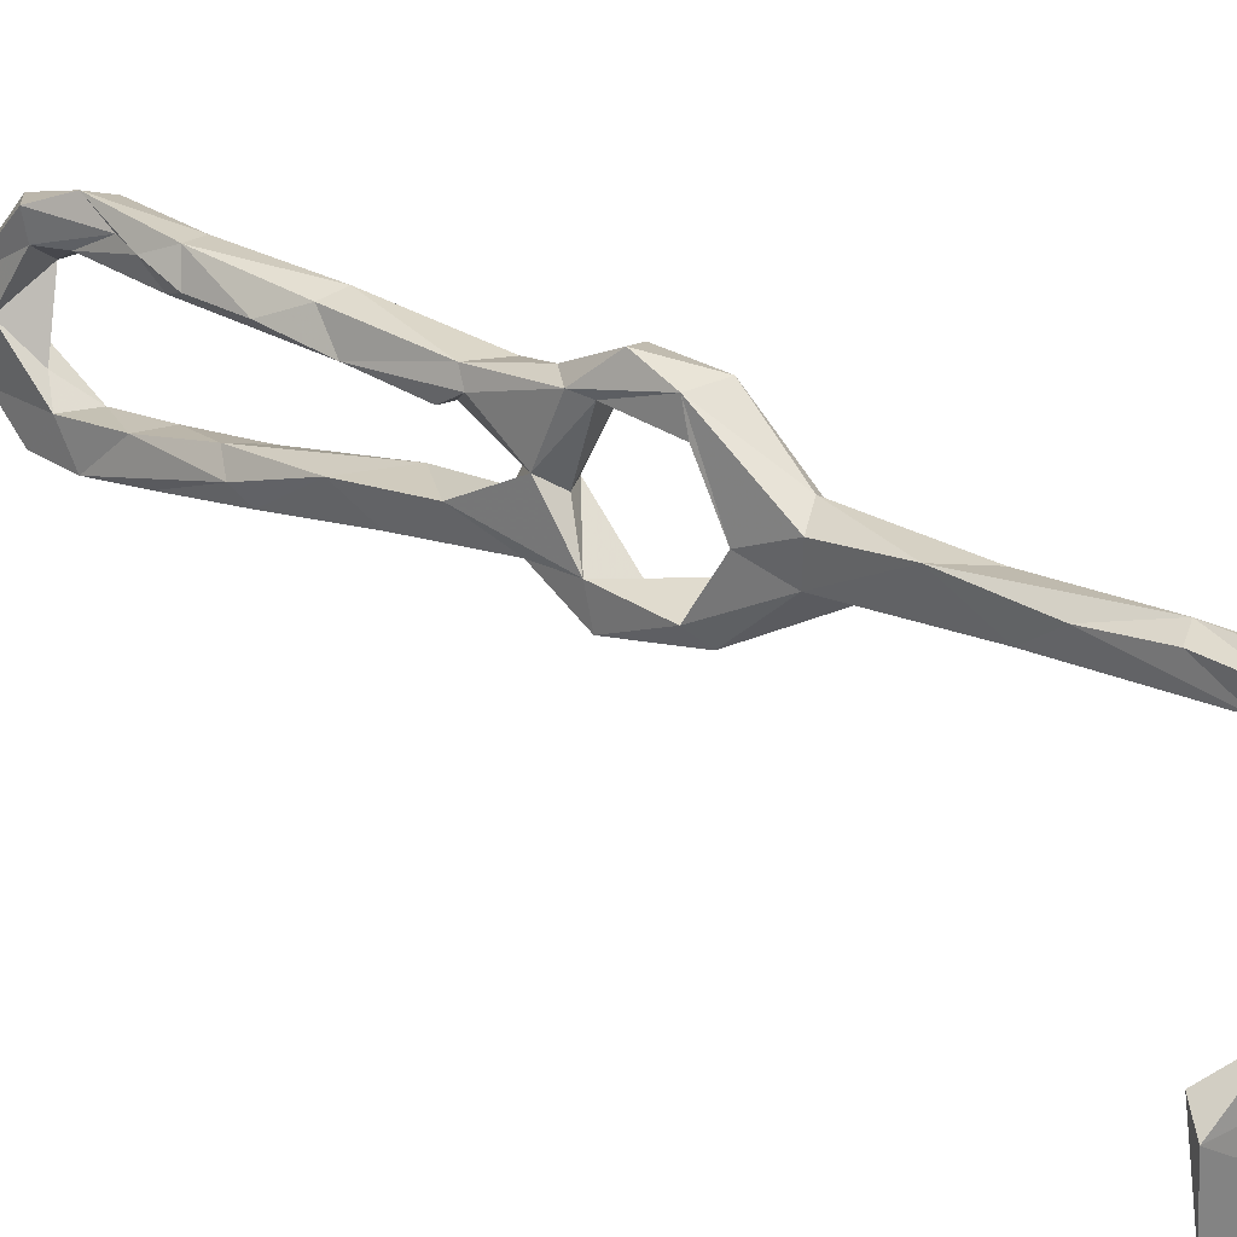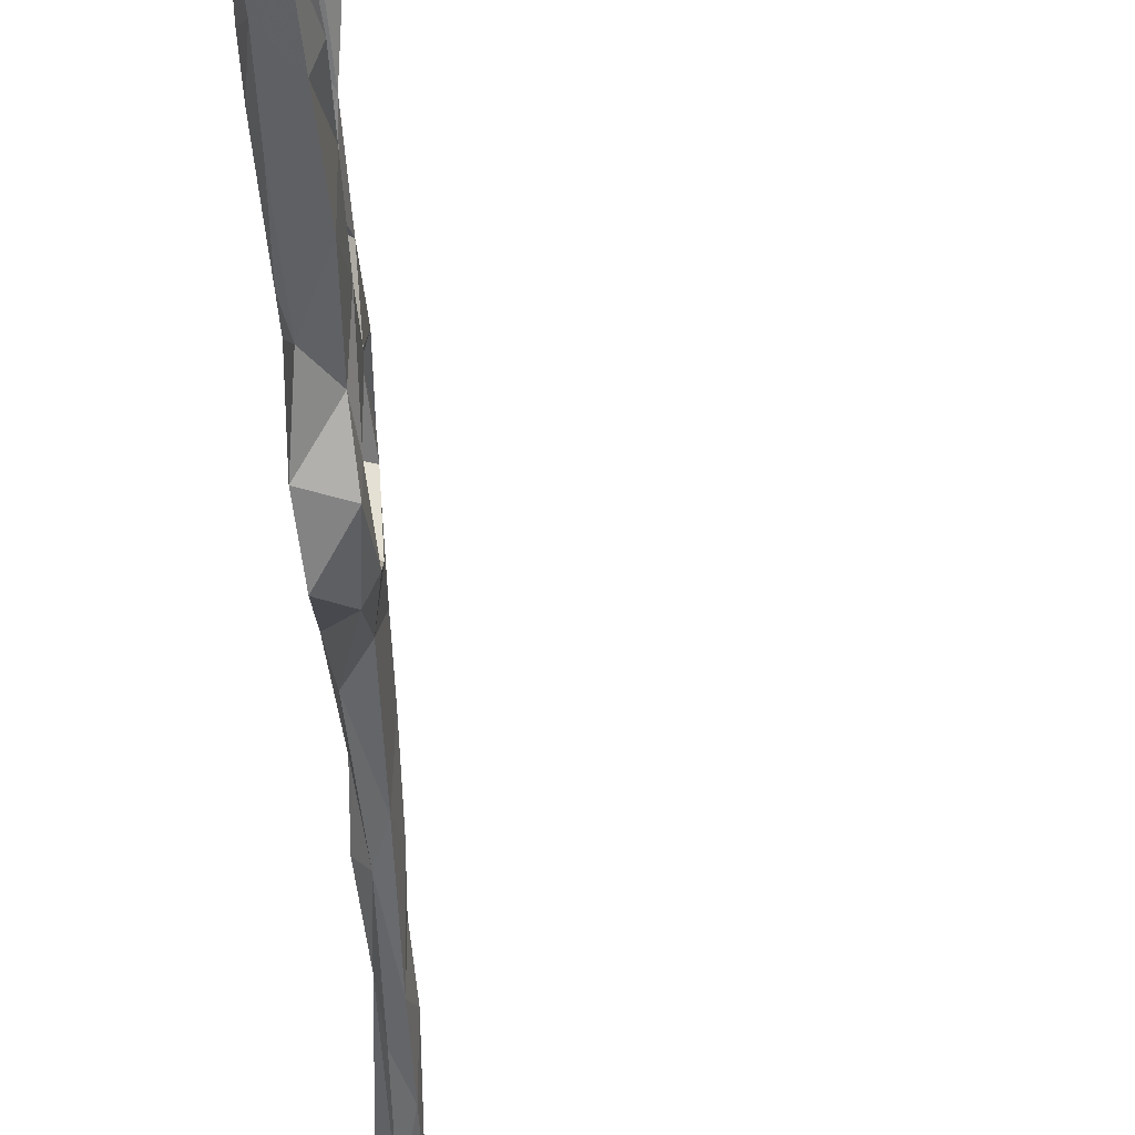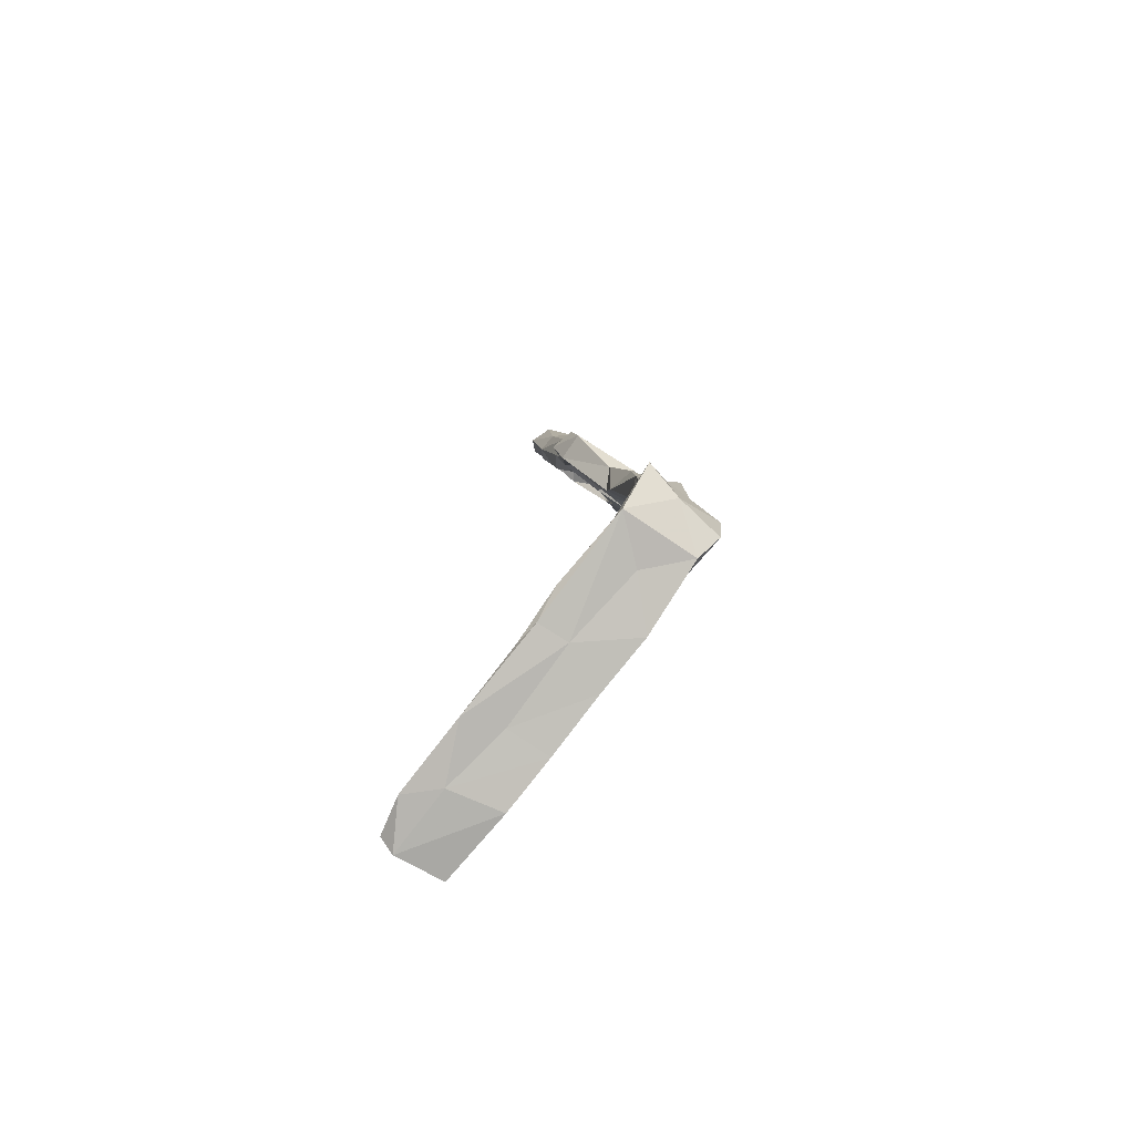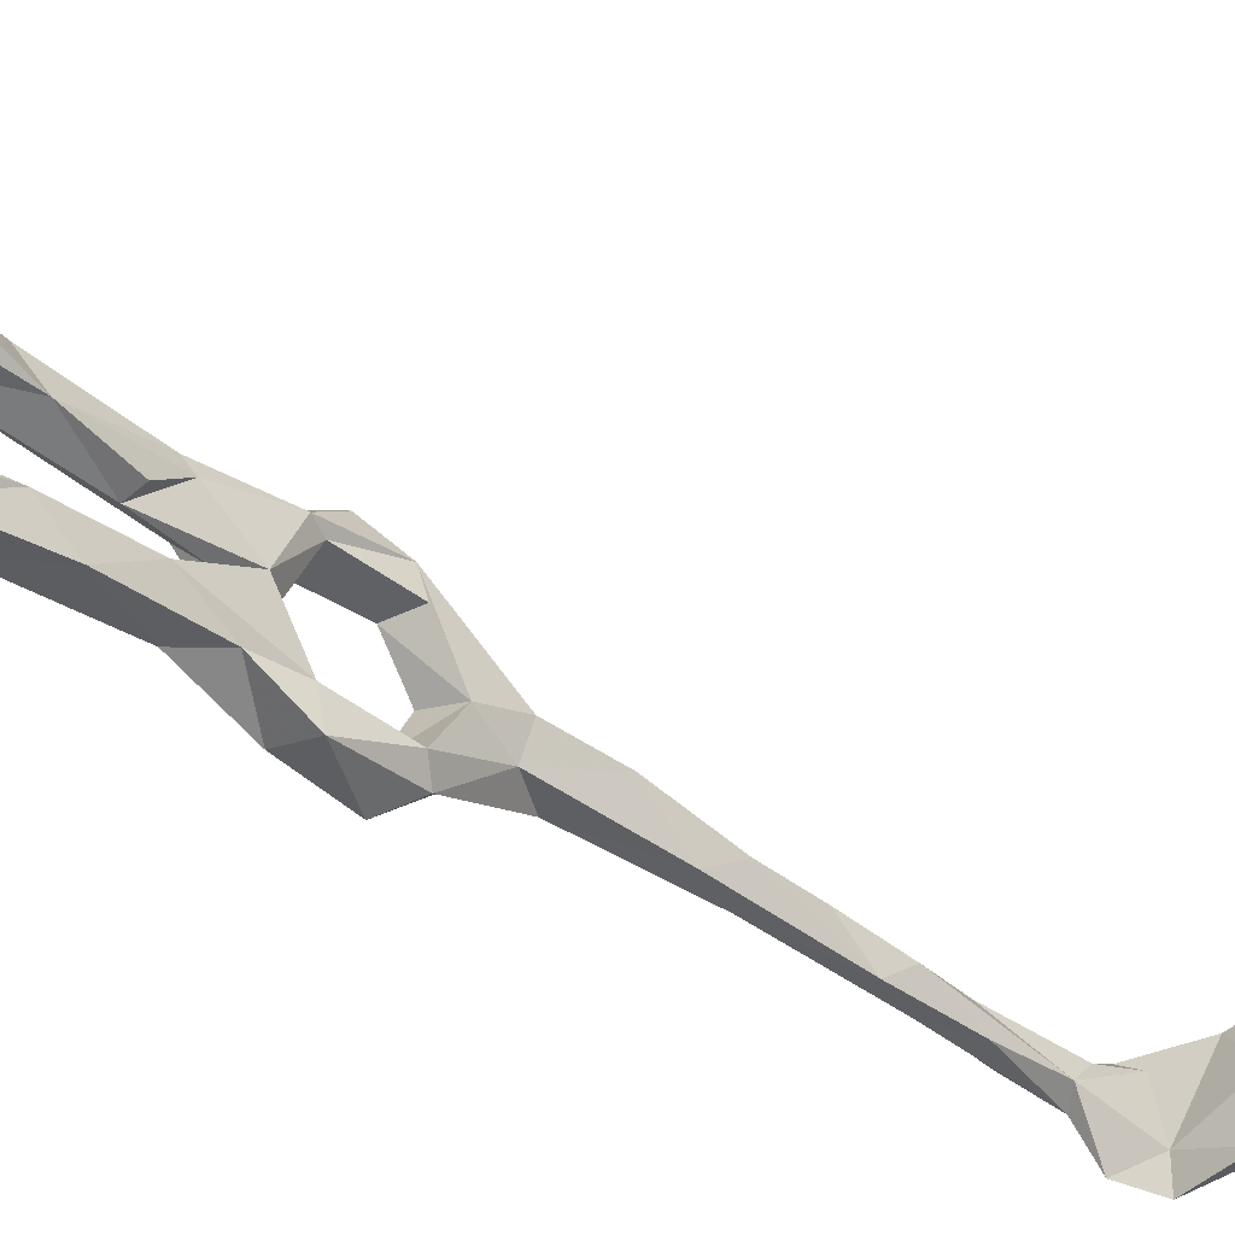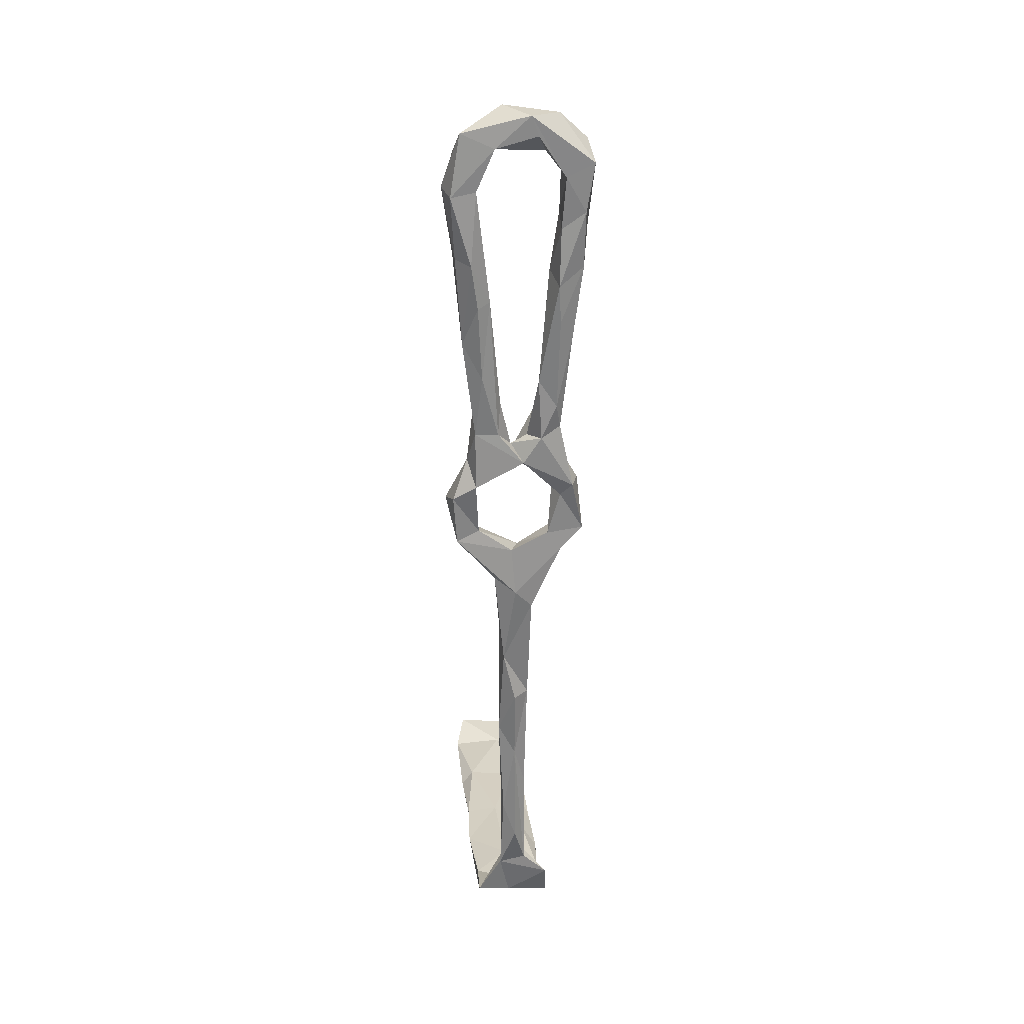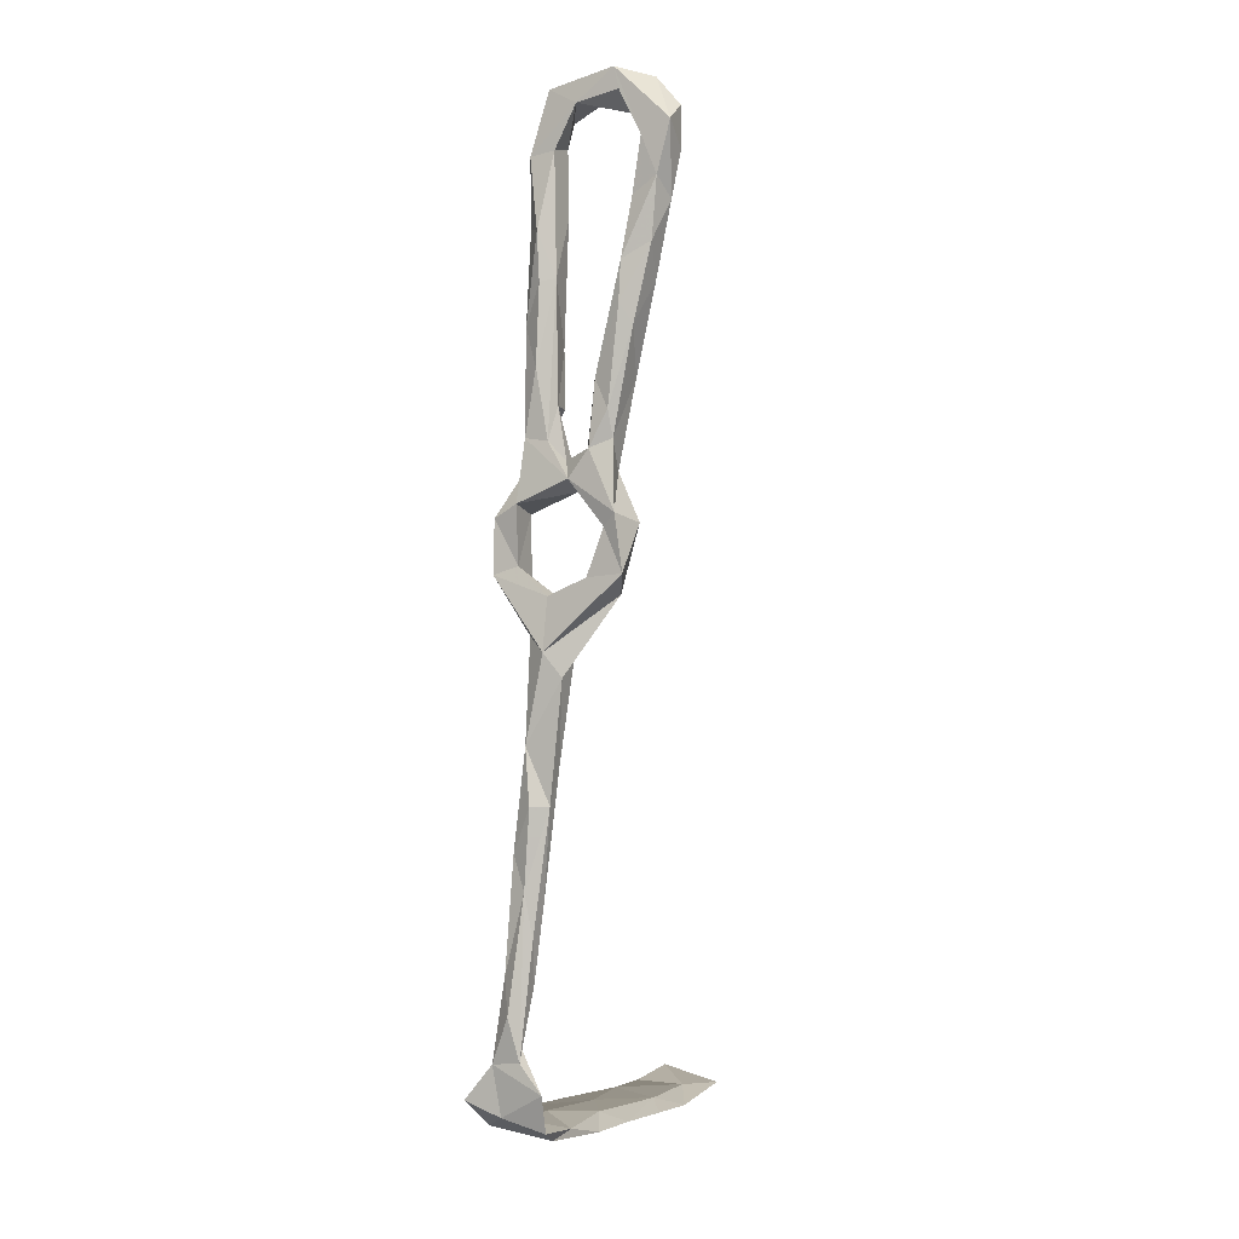
<metadata>
{"format":"obj","ext":"obj","renderer":"f3d","projection":"perspective","resolution":1024,"background":"white","views":[{"elev":24.5,"azim":-41.0,"up":"+Z"},{"elev":-53.8,"azim":-167.6,"up":"+Z"},{"elev":-77.6,"azim":53.2,"up":"+Y"},{"elev":-41.9,"azim":-124.5,"up":"+Z"},{"elev":37.4,"azim":85.2,"up":"+Y"},{"elev":7.3,"azim":120.9,"up":"+Y"}]}
</metadata>
<code>
v 40.88 -85.13 -312.3
v 35.17 -70.32 -312.2
v 37.4 -83.42 -310.6
v 32.26 -58.97 -308.8
v 36.04 -68.84 -306.8
v 19.32 44.8 -308.3
v 15.75 43.83 -307.6
v 19.95 33.88 -310.6
v 15.53 38.83 -304.6
v 16.67 29.9 -311
v 17.39 25.43 -300.6
v 16.19 40.73 -302
v 20 27.64 -313.2
v 18.47 35.05 -314.5
v 12.91 56.11 -305.7
v 19.05 22.56 -301.5
v 4.958 110.1 -322.6
v 5.767 104.2 -328.7
v 4.35 112 -310.1
v 4.149 107.3 -313.3
v 6.105 99.15 -323
v 5.719 101.6 -303.8
v 11.79 105.2 -308
v 6.668 95.49 -329.3
v 9.757 82.01 -304.9
v 7.7 96.26 -303.4
v 8.491 77.57 -303.1
v 8.4 88.91 -299.7
v 8.063 84.78 -300.8
v 5.178 102.1 -299.2
v 36.31 -60.91 -312.6
v 32.55 -53.91 -312.9
v 9.785 66.96 -303.4
v 21.86 7.8 -324.5
v 19.26 10.16 -321.8
v 18.2 21.98 -326.6
v 17.96 23.36 -320.8
v 26 11.34 -318.9
v 25.97 12.59 -327.2
v 20.7 4.447 -312
v 23.44 -2.877 -314.9
v 31.53 -34.45 -313.8
v 27.81 -27.56 -313.6
v 27.96 -34.34 -308.9
v 30.62 -46.25 -308
v 33.73 -44.45 -306.4
v 24.93 -17.86 -307.3
v 22.43 -4.216 -308.4
v 20.36 11.44 -297.6
v 20.2 9.969 -302.4
v 20.14 19.28 -295
v 39.8 -96.07 -302.6
v 13.78 50.47 -323.2
v 11.43 69.67 -326.4
v 11.9 57.83 -318.9
v 17.94 61.2 -324.9
v 9.352 71.74 -323.3
v 14.58 41.54 -317.2
v 11.03 74.92 -320.2
v 38.01 -86.71 -306.6
v 26.79 7.162 -310.2
v 26.77 -1.202 -306.1
v 9.476 85.62 -328.7
v 8.363 88.01 -322.4
v 41.64 -90.6 -318
v 38.75 -97.44 -313.2
v 13.43 60.71 -300.6
v 17.42 31.96 -321.3
v 40.43 -98.86 -318.2
v 20.94 38.75 -322.1
v 25.53 12.63 -302.5
v 34.59 -102.1 -300.5
v 27.36 -102.9 -309.2
v 41.55 -75.83 -309.9
v 35.36 -102.1 -316.6
v 28.77 -101.5 -316.8
v 19.06 -105.2 -317.6
v 10.26 -106.2 -307
v -29.08 -111.5 -298.5
v -23.09 -111.7 -304.5
v -11.2 -110.3 -298.9
v -38.54 -112.2 -304.3
v -13.36 -108 -302
v -8.393 -109.1 -307
v -20.34 -111.7 -315.9
v -37.25 -111.5 -314.9
v -37.86 -109.9 -300.8
v 13.44 -103.1 -314.1
v 6.152 -107.2 -316.9
v 9.737 -106.1 -300.2
v 16.72 -103.5 -299.3
v 4.622 -105.4 -299.7
v 41.33 -86.24 -306
v -7.78 -109.5 -316.5
v 41.47 -97.02 -308.2
v 22.13 37.87 -307.5
v 23.87 30.62 -313.4
v 22.88 36.79 -317.6
v 10.46 112 -316
v 8.139 102.7 -319.3
v 12 101.2 -329.8
v 11.19 107.5 -317.5
v 12.58 98.23 -323.5
v 9.987 108.3 -300.5
v 8.194 95.1 -296.3
v 13.22 95.84 -303.7
v 13.42 94.77 -298
v 18.8 65.4 -322.1
v 21.44 44.57 -321.2
v 19.68 50.53 -317.2
v 15.05 77.45 -327.4
v 17.55 73.87 -321.8
v 13.85 90.29 -327.9
v 14.04 86.5 -322.4
v 35.79 -51.56 -310.3
v 29.69 -3.787 -311
v 34.07 -34.52 -310.5
v 31.5 -22.75 -307.9
v 28.74 -8.822 -315
v 25.05 24.49 -324.8
v 21.03 52.54 -304.1
v 22.36 38.3 -302.2
v 25.39 25.25 -302
v 17.96 60.44 -299.8
v 17.5 79.83 -302.1
v 16.7 70.28 -306.3
v 14.31 80.25 -298.7
v 18.69 69.61 -303.4
v 24.42 21.45 -322
v 26.82 10.7 -297.3
v 20.63 30.35 -300.3
v 25.23 22.06 -296.6
v 38.27 -68.54 -307.2
v 31.74 -100.2 -300.6
v 43.14 -94.22 -300.3
v 25.32 -100.3 -308.6
v -11.58 -107.9 -312.9
v 4.611 -104.4 -307.4
v -28.71 -110.3 -310.5
v 9.934 79.08 -298.4
v 7.462 83.83 -300.4
f 6 15 126
f 25 33 27
f 38 39 129
f 25 106 126
f 81 92 83
f 85 137 94
f 83 137 139
f 40 49 50
f 86 87 139
f 85 139 137
f 79 82 80
f 82 87 86
f 79 139 87
f 6 9 7
f 83 138 137
f 79 83 139
f 66 69 76
f 4 46 45
f 88 137 138
f 91 136 138
f 76 88 136
f 46 115 117
f 5 133 46
f 106 125 126
f 3 60 5
f 44 45 46
f 26 29 28
f 72 95 135
f 39 120 129
f 65 95 69
f 46 133 115
f 46 117 118
f 35 37 36
f 60 93 133
f 25 29 105
f 89 94 137
f 2 3 4
f 80 82 85
f 32 43 42
f 17 99 101
f 70 109 98
f 3 66 52
f 14 110 58
f 75 77 76
f 4 45 32
f 19 22 30
f 112 113 114
f 49 130 51
f 42 118 117
f 40 48 49
f 1 3 2
f 2 32 31
f 46 118 47
f 73 77 75
f 6 10 9
f 52 66 134
f 42 119 118
f 18 24 21
f 31 42 115
f 84 94 89
f 71 132 130
f 124 128 125
f 80 84 81
f 105 127 107
f 8 97 98
f 23 107 106
f 32 45 44
f 63 101 113
f 88 89 137
f 35 40 38
f 6 96 8
f 72 78 73
f 55 110 59
f 25 27 29
f 124 125 127
f 105 140 127
f 97 120 98
f 82 86 85
f 61 71 130
f 91 138 92
f 65 69 66
f 51 130 132
f 79 87 82
f 72 75 95
f 77 78 89
f 108 111 112
f 80 94 84
f 1 74 93
f 78 90 81
f 72 90 78
f 69 95 75
f 28 29 141
f 19 30 104
f 79 81 83
f 1 93 65
f 22 28 30
f 5 60 133
f 11 131 12
f 78 84 89
f 111 113 112
f 57 59 64
f 52 134 135
f 116 118 119
f 55 59 57
f 40 50 71
f 3 5 4
f 54 111 56
f 121 126 128
f 30 105 104
f 124 127 140
f 122 131 123
f 66 76 136
f 20 21 100
f 12 124 67
f 4 5 46
f 19 104 99
f 14 98 110
f 40 41 48
f 41 43 47
f 101 103 113
f 33 67 140
f 53 68 58
f 8 14 10
f 47 62 48
f 17 18 21
f 77 89 88
f 56 108 109
f 9 10 11
f 108 112 110
f 91 134 136
f 35 38 37
f 1 2 31
f 15 33 25
f 63 113 111
f 96 122 97
f 25 29 26
f 103 114 113
f 27 141 29
f 40 71 61
f 37 38 129
f 21 103 100
f 25 28 29
f 67 124 140
f 25 29 28
f 38 40 61
f 34 36 39
f 64 114 103
f 27 33 140
f 8 96 97
f 72 91 90
f 12 67 15
f 16 71 50
f 11 51 131
f 21 64 103
f 37 129 97
f 24 57 64
f 8 98 14
f 13 97 123
f 23 106 26
f 23 104 107
f 54 57 63
f 104 105 107
f 28 105 30
f 23 99 104
f 13 37 97
f 20 23 22
f 73 78 77
f 65 93 95
f 79 80 81
f 24 63 57
f 99 102 103
f 6 8 10
f 17 21 20
f 107 127 125
f 41 119 43
f 9 12 15
f 83 92 138
f 9 11 12
f 7 9 15
f 10 16 11
f 28 29 105
f 11 16 49
f 32 44 43
f 15 67 33
f 99 103 101
f 81 90 92
f 100 103 102
f 16 123 71
f 69 75 76
f 23 100 102
f 17 20 19
f 1 65 3
f 98 109 110
f 60 135 93
f 3 52 60
f 10 14 58
f 38 61 116
f 108 110 109
f 16 50 49
f 59 112 114
f 54 63 111
f 59 110 112
f 10 58 37
f 61 130 116
f 11 49 51
f 59 114 64
f 36 120 39
f 10 13 16
f 54 55 57
f 53 58 55
f 37 58 68
f 96 126 121
f 74 115 133
f 80 85 94
f 18 101 24
f 72 134 91
f 43 44 47
f 6 7 15
f 21 24 64
f 36 37 68
f 29 141 140
f 72 73 75
f 15 25 126
f 1 115 74
f 35 41 40
f 10 37 13
f 34 41 35
f 20 100 23
f 22 26 28
f 41 47 48
f 88 138 136
f 23 102 99
f 55 58 110
f 25 26 106
f 3 65 66
f 25 105 29
f 29 140 105
f 1 31 115
f 53 55 54
f 17 101 18
f 19 20 22
f 66 136 134
f 42 43 119
f 31 32 42
f 53 56 70
f 53 54 56
f 56 109 70
f 70 98 120
f 52 135 60
f 12 131 122
f 76 77 88
f 53 70 68
f 34 39 116
f 34 116 119
f 90 91 92
f 34 119 41
f 38 116 39
f 17 19 99
f 51 132 131
f 68 70 120
f 24 101 63
f 36 68 120
f 96 121 122
f 125 128 126
f 28 141 29
f 93 135 95
f 106 107 125
f 123 131 132
f 78 81 84
f 97 122 123
f 71 123 132
f 85 86 139
f 13 123 16
f 97 129 120
f 62 116 130
f 56 111 108
f 121 128 124
f 48 62 49
f 12 122 124
f 49 62 130
f 2 4 32
f 72 135 134
f 74 133 93
f 27 140 141
f 22 23 26
f 42 117 115
f 34 35 36
f 62 118 116
f 44 46 47
f 121 124 122
f 6 126 96
f 47 118 62

</code>
